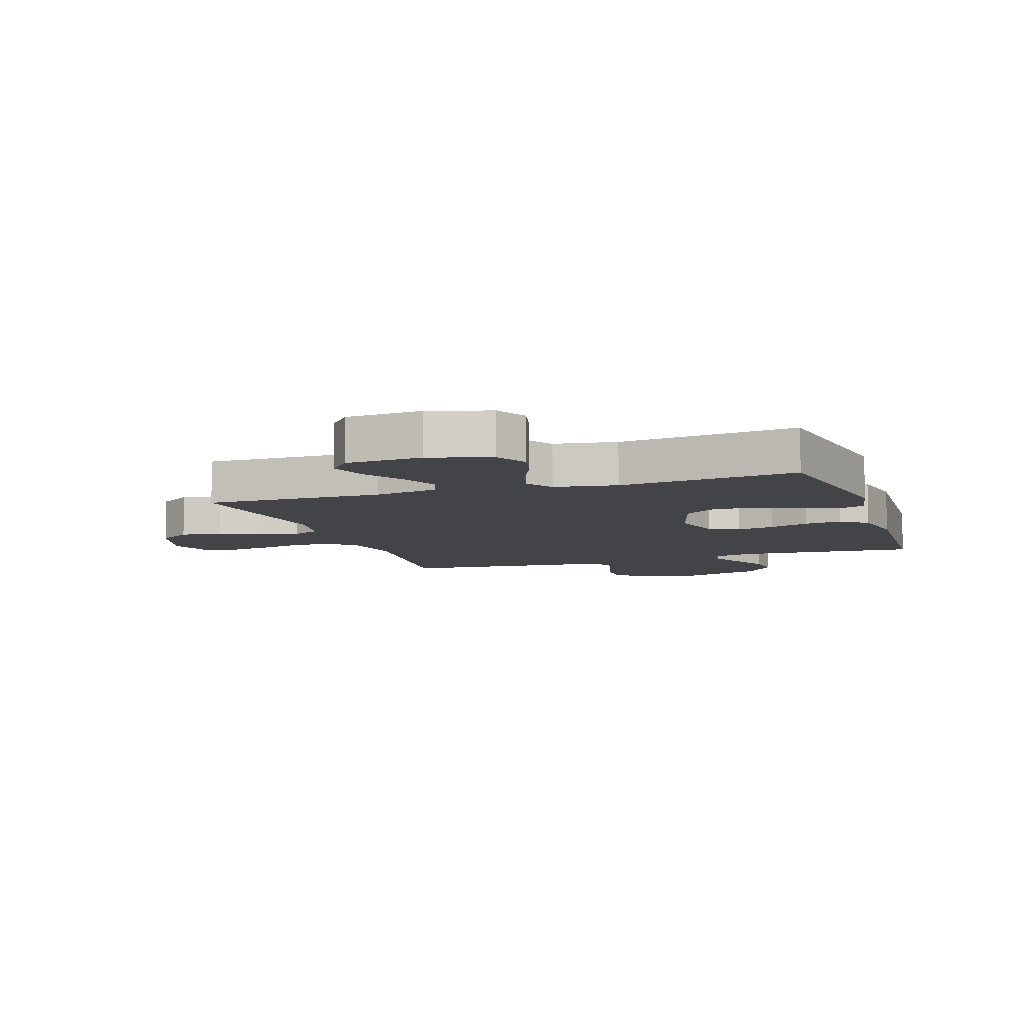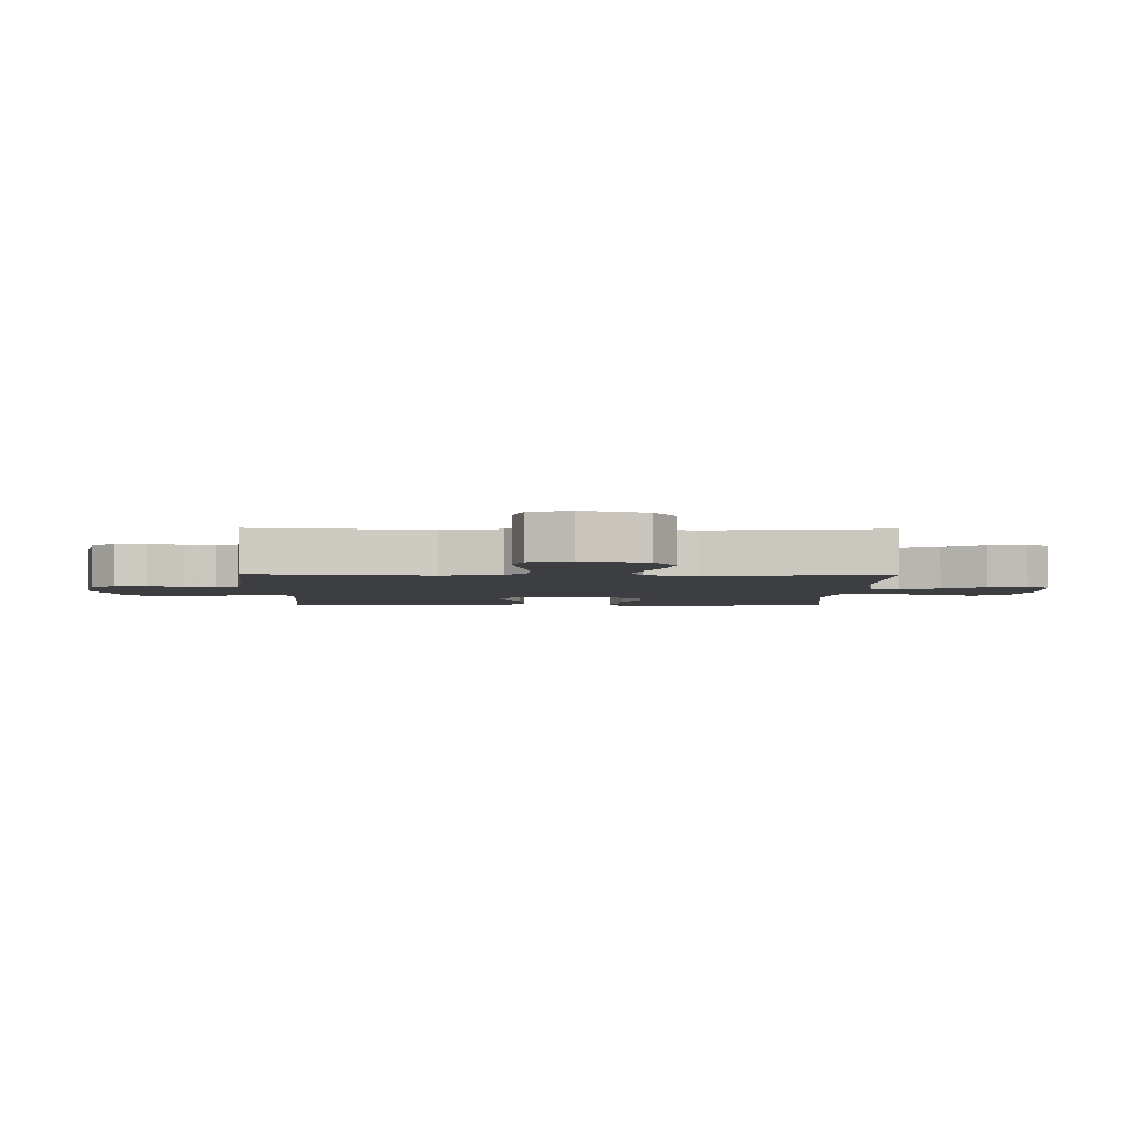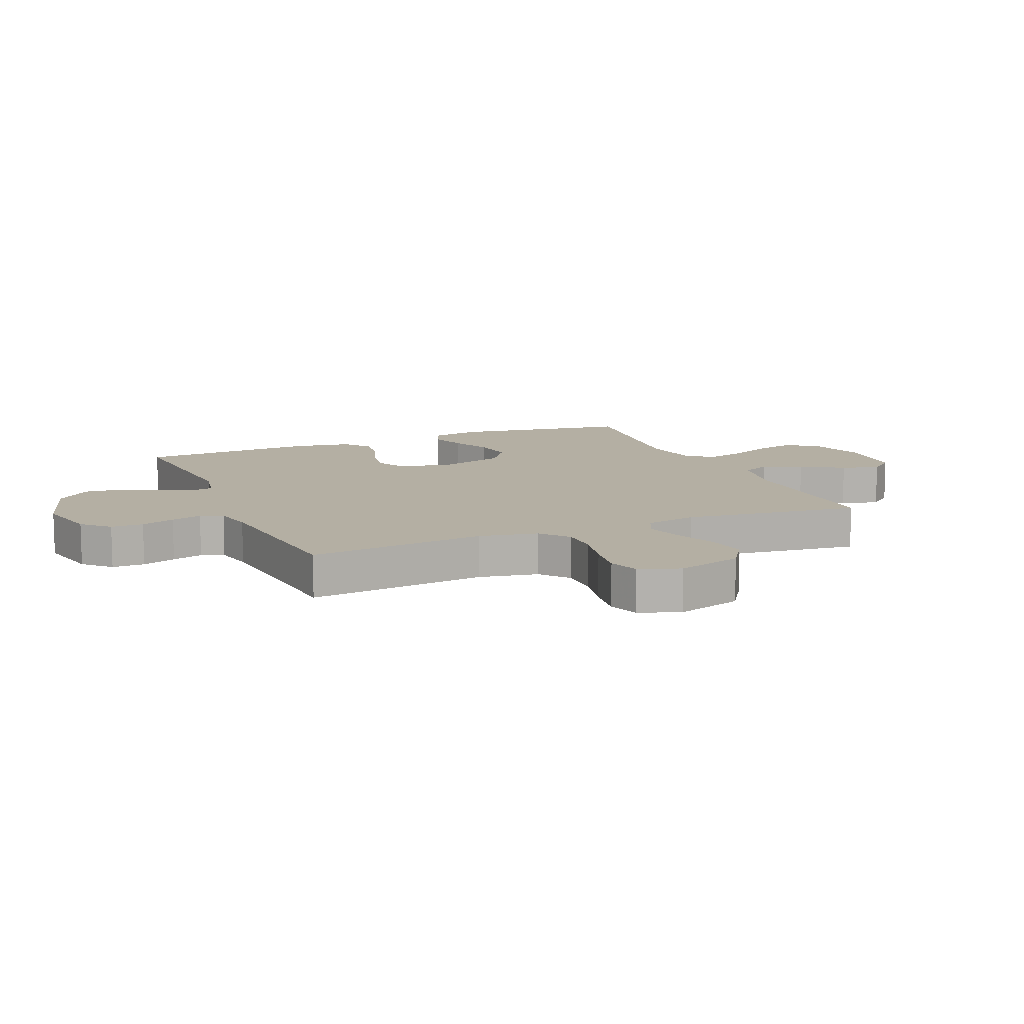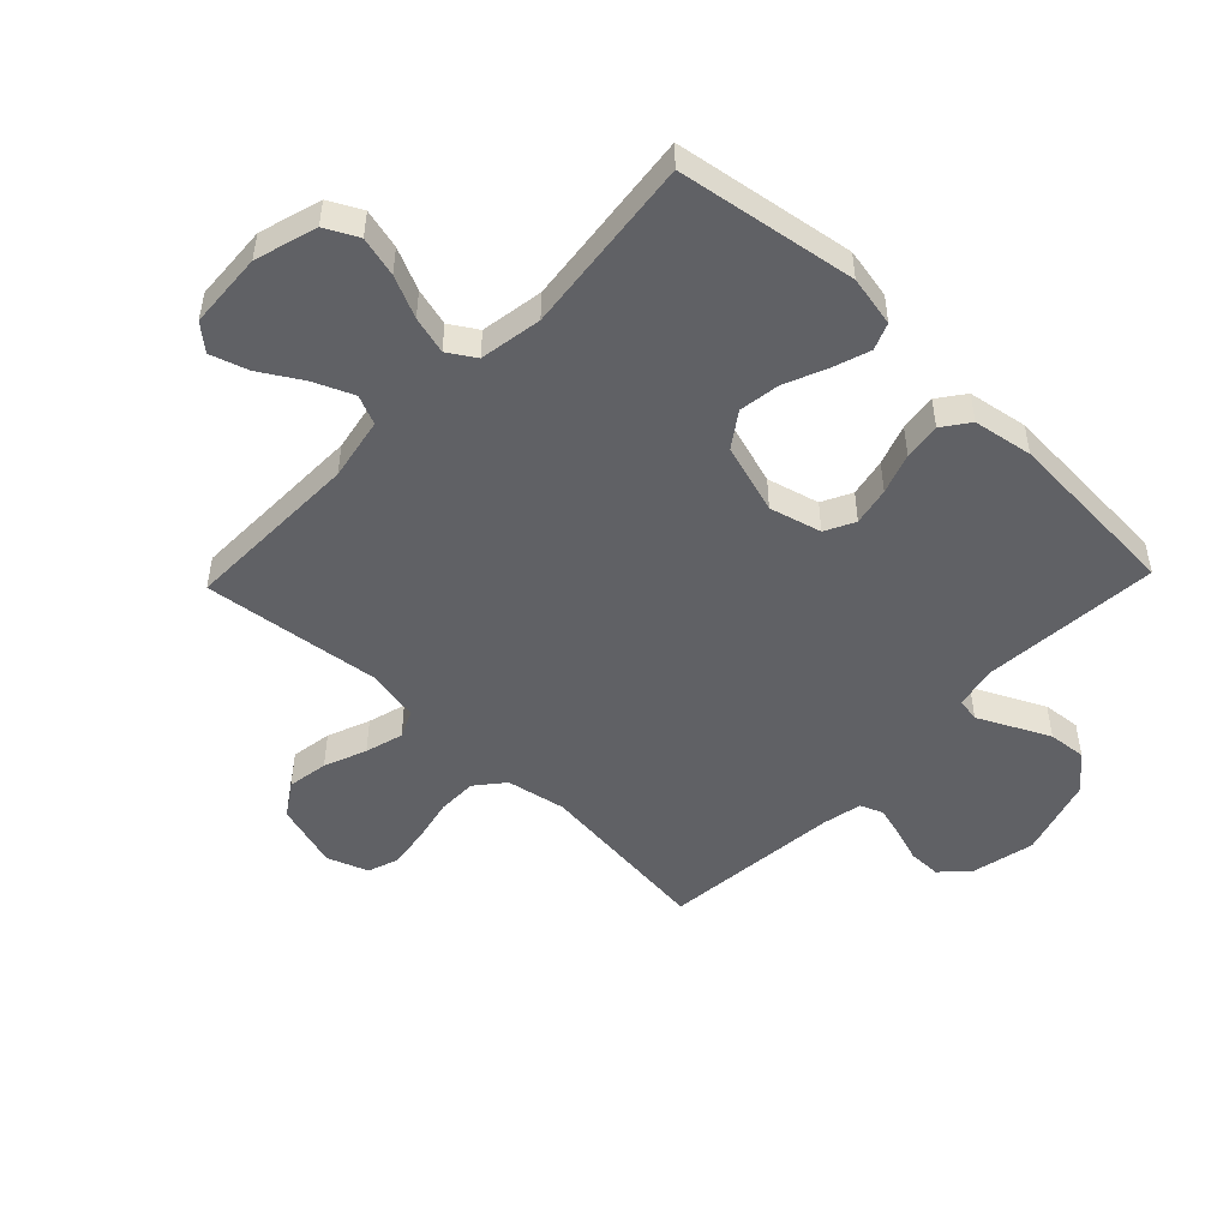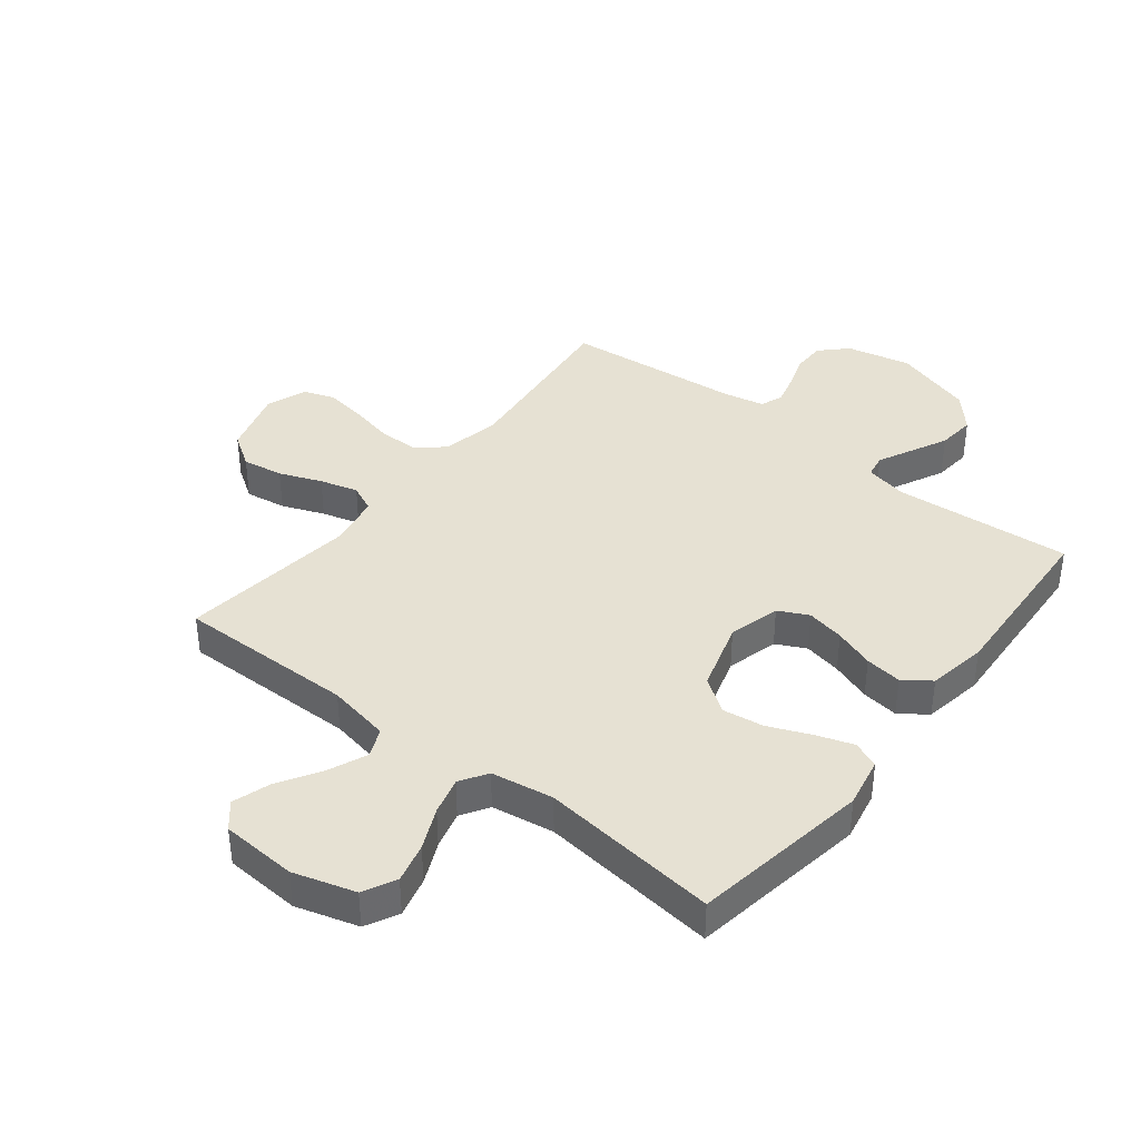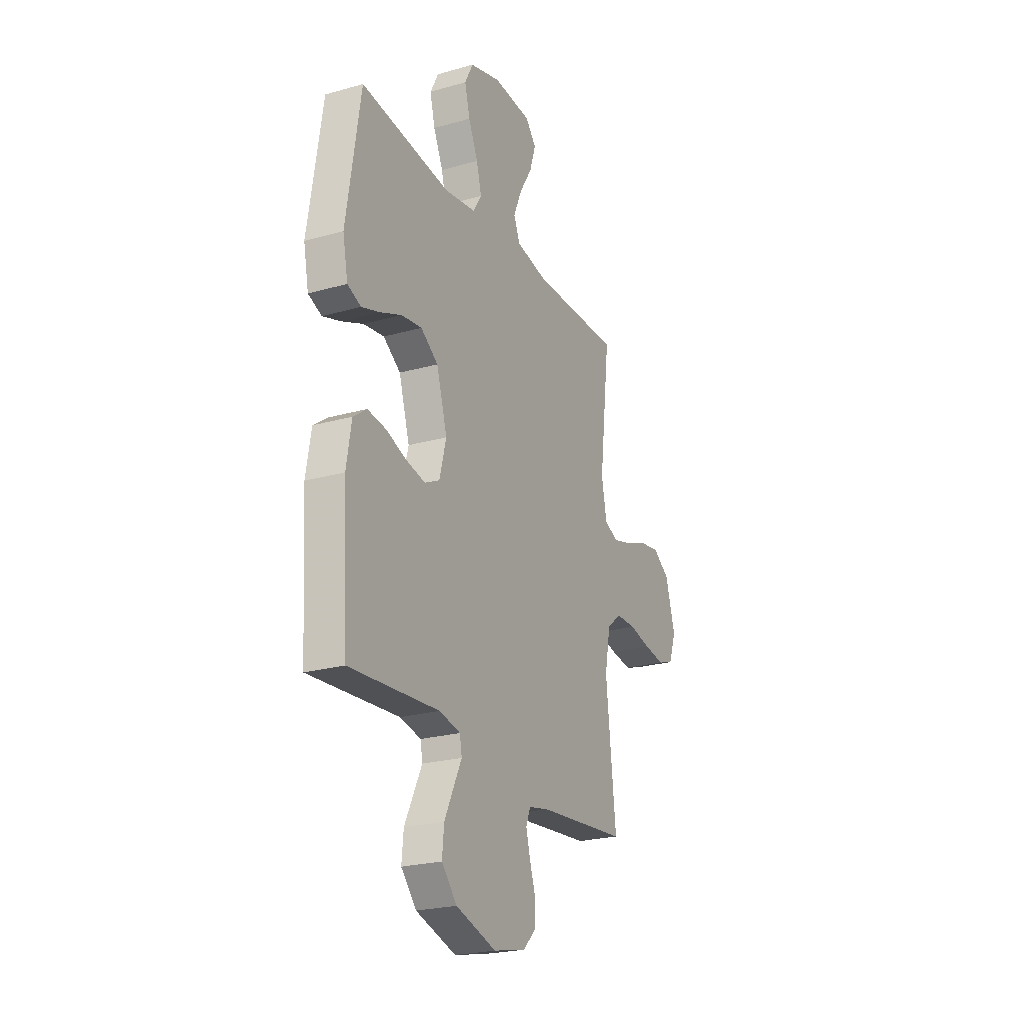
<metadata>
{"format":"obj","ext":"obj","renderer":"f3d","projection":"perspective","resolution":1024,"background":"white","views":[{"elev":-8.1,"azim":18.7,"up":"+Y"},{"elev":-3.5,"azim":-91.1,"up":"+Y"},{"elev":11.2,"azim":-113.1,"up":"+Y"},{"elev":-49.6,"azim":46.2,"up":"+Y"},{"elev":38.9,"azim":38.3,"up":"+Y"},{"elev":-23.7,"azim":115.4,"up":"+Z"}]}
</metadata>
<code>
v -0.5 0.07 -0.5
v -0.467 0.07 -0.2
v -0.486 0.07 -0.1
v -0.534 0.07 -0.061
v -0.601 0.07 -0.061
v -0.674 0.07 -0.077
v -0.743 0.07 -0.087
v -0.795 0.07 -0.069
v -0.82 0.07 0
v -0.787 0.07 0.111
v -0.731 0.07 0.148
v -0.662 0.07 0.137
v -0.591 0.07 0.109
v -0.527 0.07 0.091
v -0.481 0.07 0.112
v -0.464 0.07 0.2
v -0.5 0.07 0.5
v -0.2 0.07 0.496
v -0.094 0.07 0.516
v -0.073 0.07 0.565
v -0.101 0.07 0.631
v -0.144 0.07 0.702
v -0.164 0.07 0.765
v -0.128 0.07 0.807
v 0 0.07 0.815
v 0.104 0.07 0.784
v 0.132 0.07 0.729
v 0.115 0.07 0.662
v 0.083 0.07 0.592
v 0.066 0.07 0.529
v 0.095 0.07 0.483
v 0.2 0.07 0.466
v 0.5 0.07 0.5
v 0.547 0.07 0.2
v 0.53 0.07 0.115
v 0.485 0.07 0.097
v 0.423 0.07 0.118
v 0.352 0.07 0.148
v 0.283 0.07 0.158
v 0.225 0.07 0.118
v 0.189 0.07 0
v 0.212 0.07 -0.087
v 0.262 0.07 -0.112
v 0.326 0.07 -0.099
v 0.394 0.07 -0.075
v 0.456 0.07 -0.067
v 0.501 0.07 -0.1
v 0.518 0.07 -0.2
v 0.5 0.07 -0.5
v 0.2 0.07 -0.477
v 0.129 0.07 -0.492
v 0.122 0.07 -0.531
v 0.149 0.07 -0.586
v 0.18 0.07 -0.65
v 0.186 0.07 -0.714
v 0.135 0.07 -0.771
v 0 0.07 -0.812
v -0.108 0.07 -0.788
v -0.151 0.07 -0.745
v -0.151 0.07 -0.69
v -0.132 0.07 -0.633
v -0.118 0.07 -0.581
v -0.133 0.07 -0.543
v -0.2 0.07 -0.529
v -0.5 0 -0.5
v -0.467 0 -0.2
v -0.486 0 -0.1
v -0.534 0 -0.061
v -0.601 0 -0.061
v -0.674 0 -0.077
v -0.743 0 -0.087
v -0.795 0 -0.069
v -0.82 0 0
v -0.787 0 0.111
v -0.731 0 0.148
v -0.662 0 0.137
v -0.591 0 0.109
v -0.527 0 0.091
v -0.481 0 0.112
v -0.464 0 0.2
v -0.5 0 0.5
v -0.2 0 0.496
v -0.094 0 0.516
v -0.073 0 0.565
v -0.101 0 0.631
v -0.144 0 0.702
v -0.164 0 0.765
v -0.128 0 0.807
v 0 0 0.815
v 0.104 0 0.784
v 0.132 0 0.729
v 0.115 0 0.662
v 0.083 0 0.592
v 0.066 0 0.529
v 0.095 0 0.483
v 0.2 0 0.466
v 0.5 0 0.5
v 0.547 0 0.2
v 0.53 0 0.115
v 0.485 0 0.097
v 0.423 0 0.118
v 0.352 0 0.148
v 0.283 0 0.158
v 0.225 0 0.118
v 0.189 0 0
v 0.212 0 -0.087
v 0.262 0 -0.112
v 0.326 0 -0.099
v 0.394 0 -0.075
v 0.456 0 -0.067
v 0.501 0 -0.1
v 0.518 0 -0.2
v 0.5 0 -0.5
v 0.2 0 -0.477
v 0.129 0 -0.492
v 0.122 0 -0.531
v 0.149 0 -0.586
v 0.18 0 -0.65
v 0.186 0 -0.714
v 0.135 0 -0.771
v 0 0 -0.812
v -0.108 0 -0.788
v -0.151 0 -0.745
v -0.151 0 -0.69
v -0.132 0 -0.633
v -0.118 0 -0.581
v -0.133 0 -0.543
v -0.2 0 -0.529
f 58 59 60 61
f 58 61 62
f 57 58 62
f 56 57 62 63
f 52 53 54 55
f 52 55 56 63
f 47 48 49 50
f 47 50 51
f 44 45 46 47
f 43 44 47 51
f 42 43 51
f 41 42 51
f 35 36 37 38
f 33 34 35 38
f 32 33 38 39
f 31 32 39 40
f 26 27 28 29
f 26 29 30
f 25 26 30
f 24 25 30
f 21 22 23 24
f 20 21 24 30
f 19 20 30 31
f 16 17 18
f 15 16 18 19
f 10 11 12 13
f 10 13 14
f 9 10 14
f 8 9 14
f 5 6 7 8
f 5 8 14 15
f 64 1 2
f 64 2 3
f 63 64 3
f 41 51 52 63
f 41 63 3
f 40 41 3 4
f 15 19 31 40
f 4 5 15 40
f 125 124 123 122
f 126 125 122
f 126 122 121
f 127 126 121 120
f 119 118 117 116
f 127 120 119 116
f 114 113 112 111
f 115 114 111
f 111 110 109 108
f 115 111 108 107
f 115 107 106
f 115 106 105
f 102 101 100 99
f 102 99 98 97
f 103 102 97 96
f 104 103 96 95
f 93 92 91 90
f 94 93 90
f 94 90 89
f 94 89 88
f 88 87 86 85
f 94 88 85 84
f 95 94 84 83
f 82 81 80
f 83 82 80 79
f 77 76 75 74
f 78 77 74
f 78 74 73
f 78 73 72
f 72 71 70 69
f 79 78 72 69
f 66 65 128
f 67 66 128
f 67 128 127
f 127 116 115 105
f 67 127 105
f 68 67 105 104
f 104 95 83 79
f 104 79 69 68
f 1 65 66 2
f 2 66 67 3
f 3 67 68 4
f 4 68 69 5
f 5 69 70 6
f 6 70 71 7
f 7 71 72 8
f 8 72 73 9
f 9 73 74 10
f 10 74 75 11
f 11 75 76 12
f 12 76 77 13
f 13 77 78 14
f 14 78 79 15
f 15 79 80 16
f 16 80 81 17
f 17 81 82 18
f 18 82 83 19
f 19 83 84 20
f 20 84 85 21
f 21 85 86 22
f 22 86 87 23
f 23 87 88 24
f 24 88 89 25
f 25 89 90 26
f 26 90 91 27
f 27 91 92 28
f 28 92 93 29
f 29 93 94 30
f 30 94 95 31
f 31 95 96 32
f 32 96 97 33
f 33 97 98 34
f 34 98 99 35
f 35 99 100 36
f 36 100 101 37
f 37 101 102 38
f 38 102 103 39
f 39 103 104 40
f 40 104 105 41
f 41 105 106 42
f 42 106 107 43
f 43 107 108 44
f 44 108 109 45
f 45 109 110 46
f 46 110 111 47
f 47 111 112 48
f 48 112 113 49
f 49 113 114 50
f 50 114 115 51
f 51 115 116 52
f 52 116 117 53
f 53 117 118 54
f 54 118 119 55
f 55 119 120 56
f 56 120 121 57
f 57 121 122 58
f 58 122 123 59
f 59 123 124 60
f 60 124 125 61
f 61 125 126 62
f 62 126 127 63
f 63 127 128 64
f 64 128 65 1

</code>
